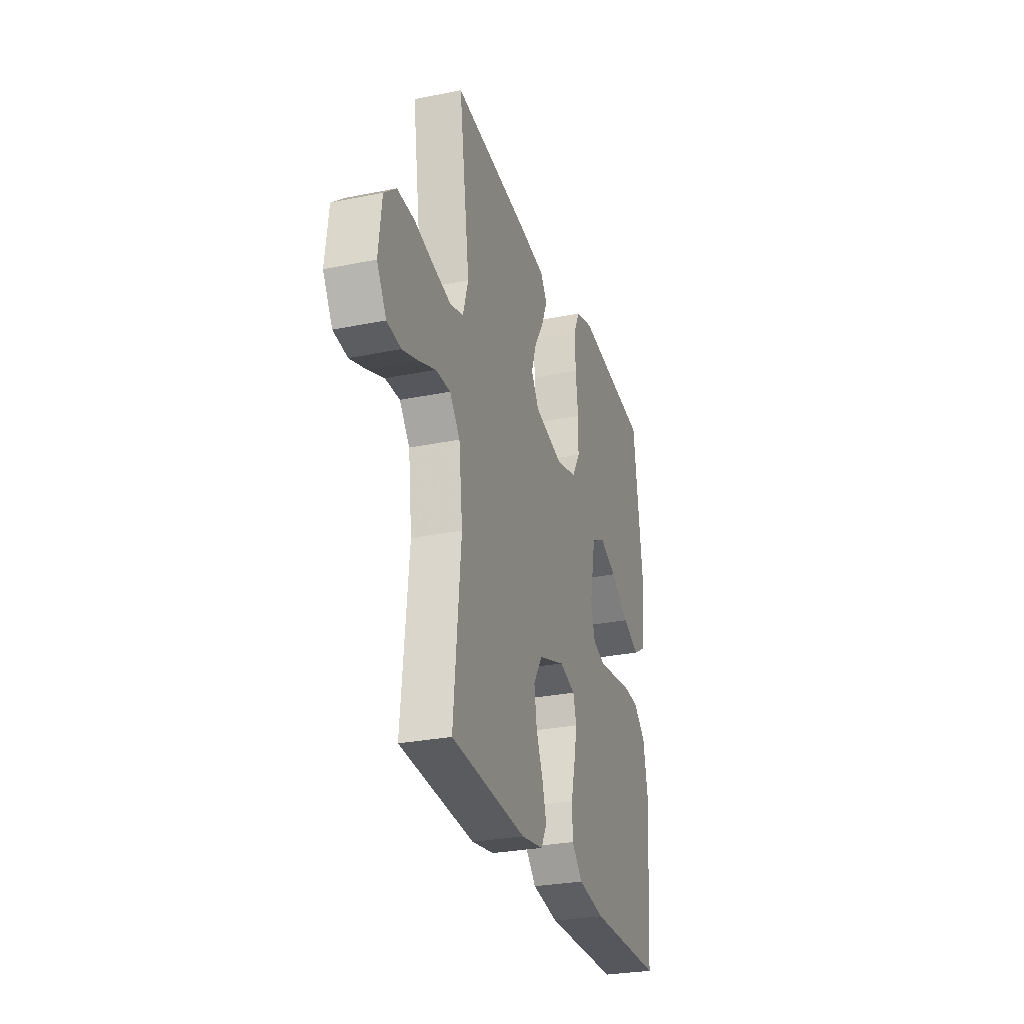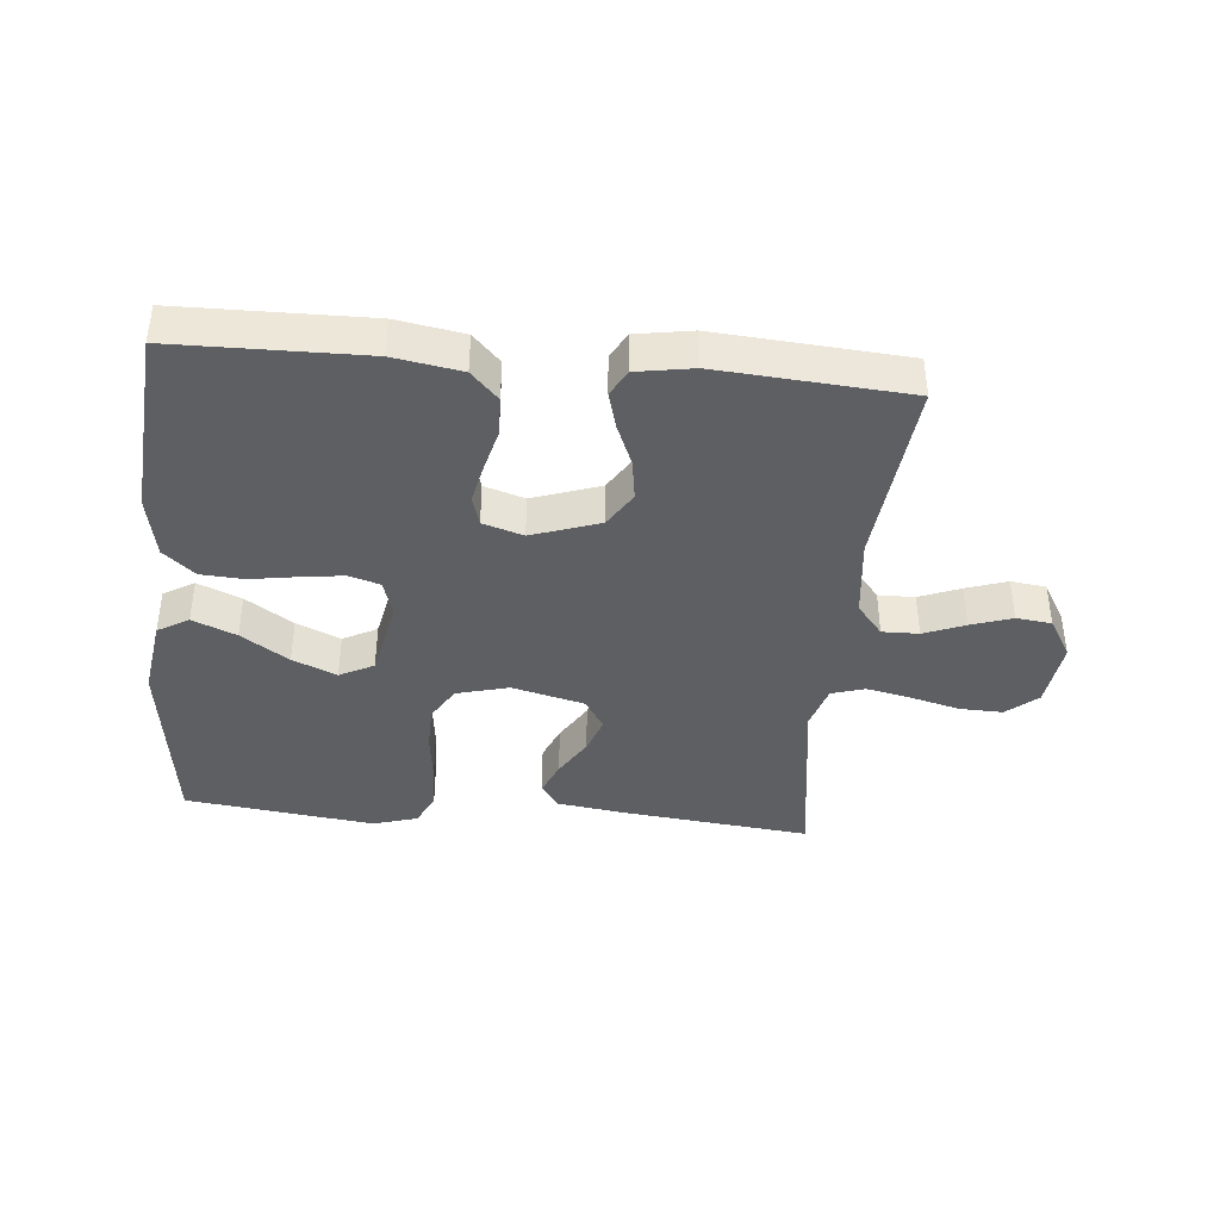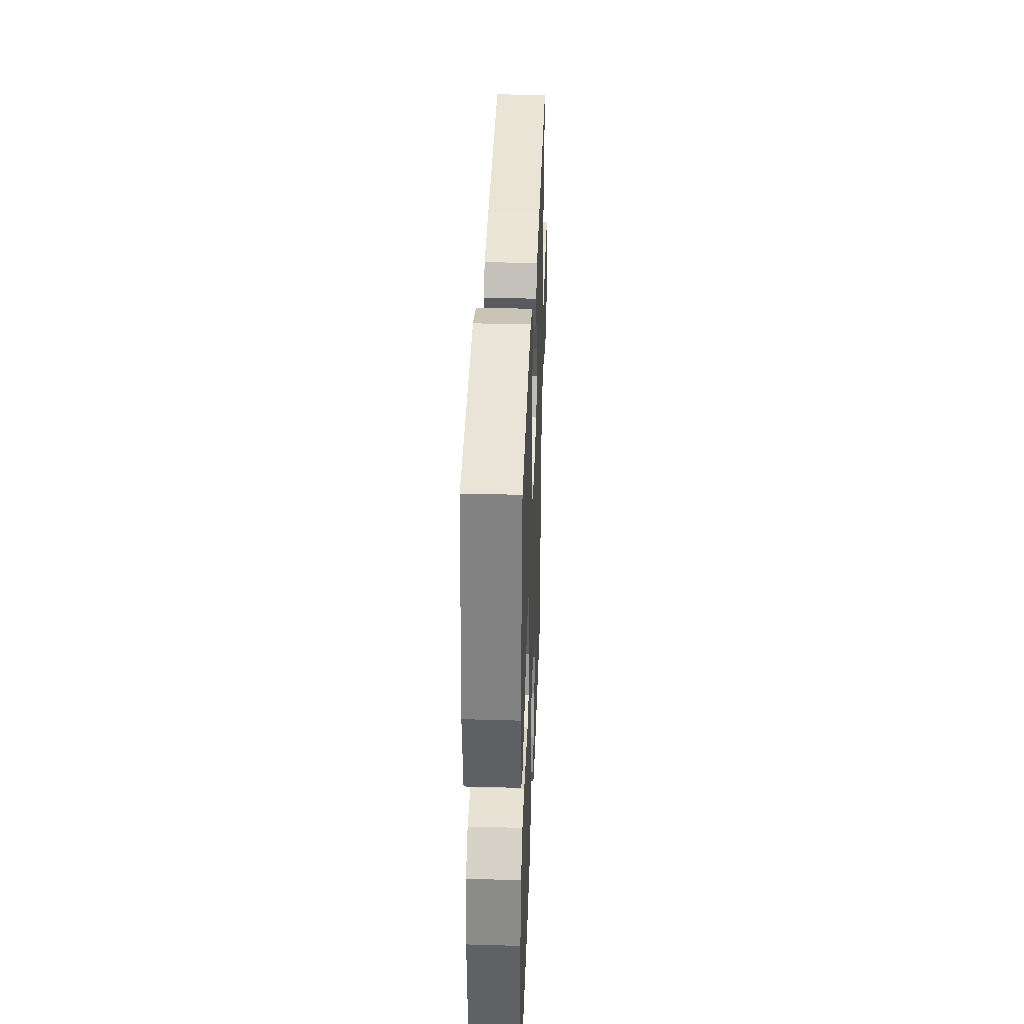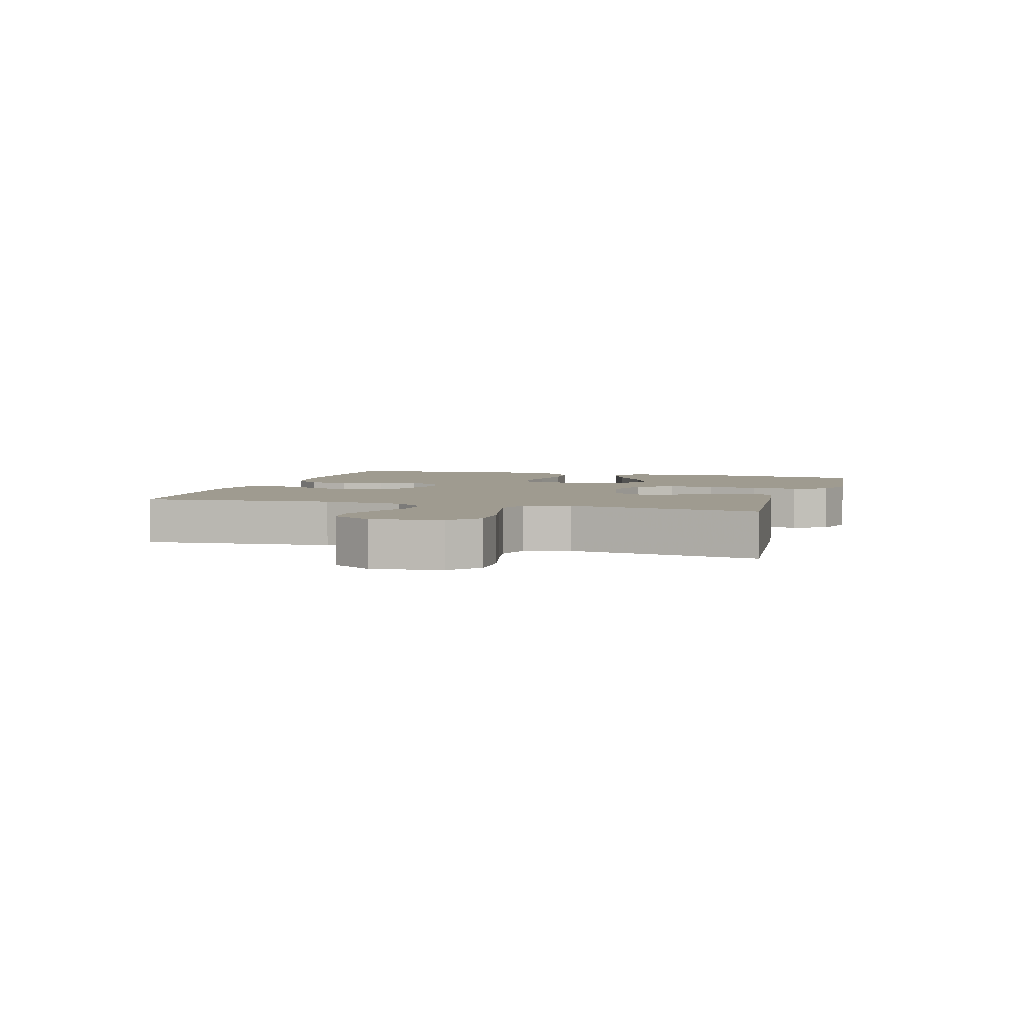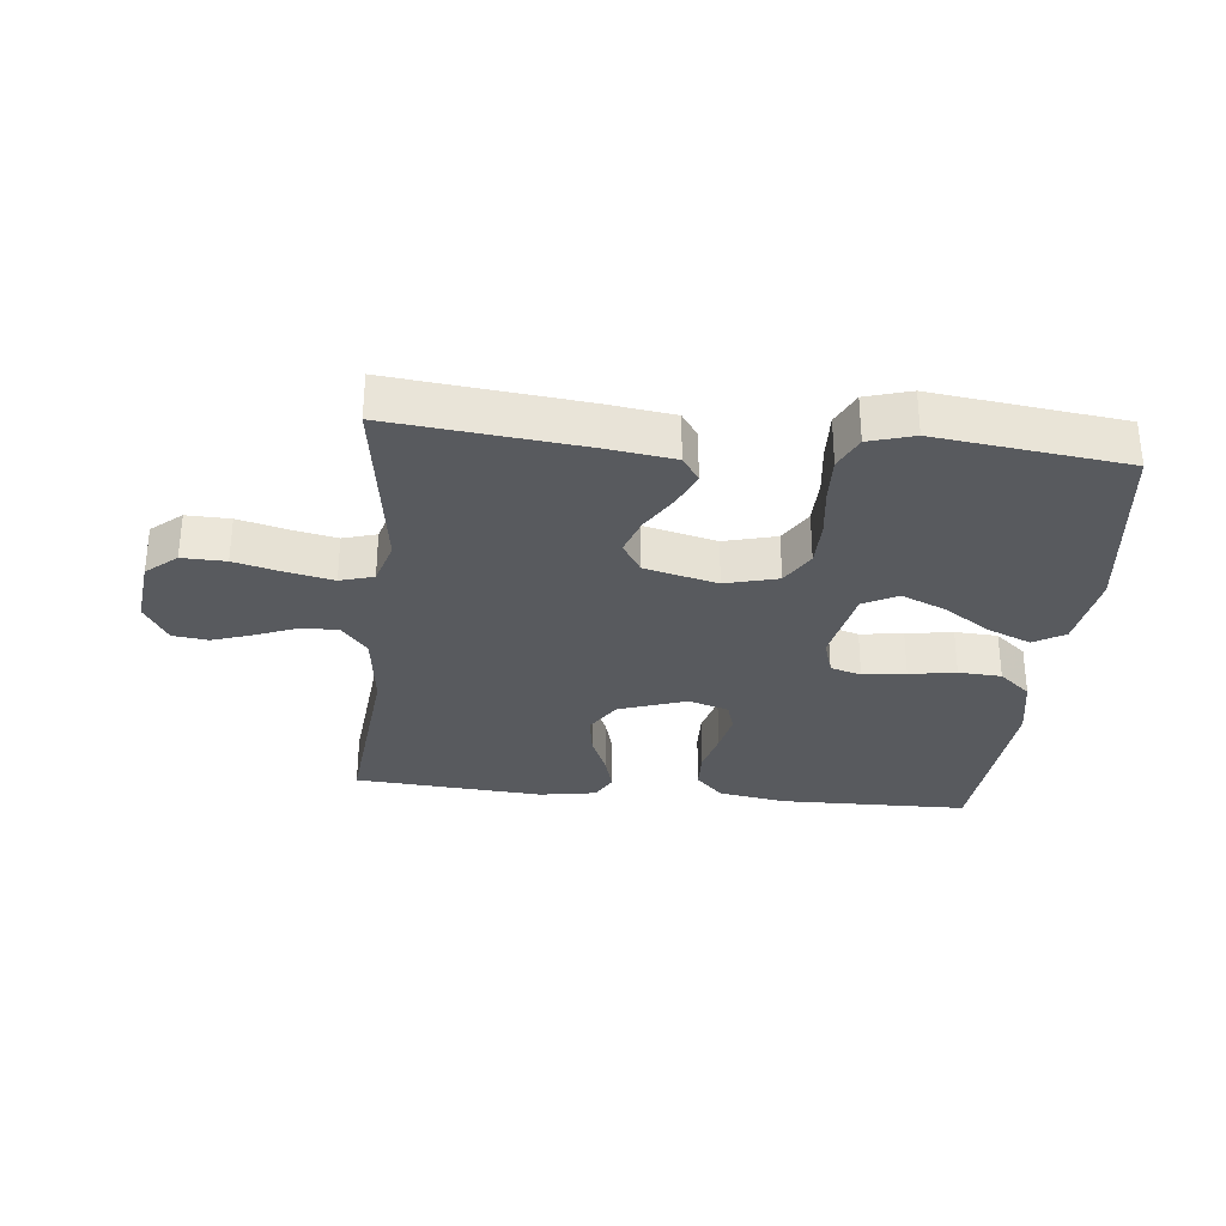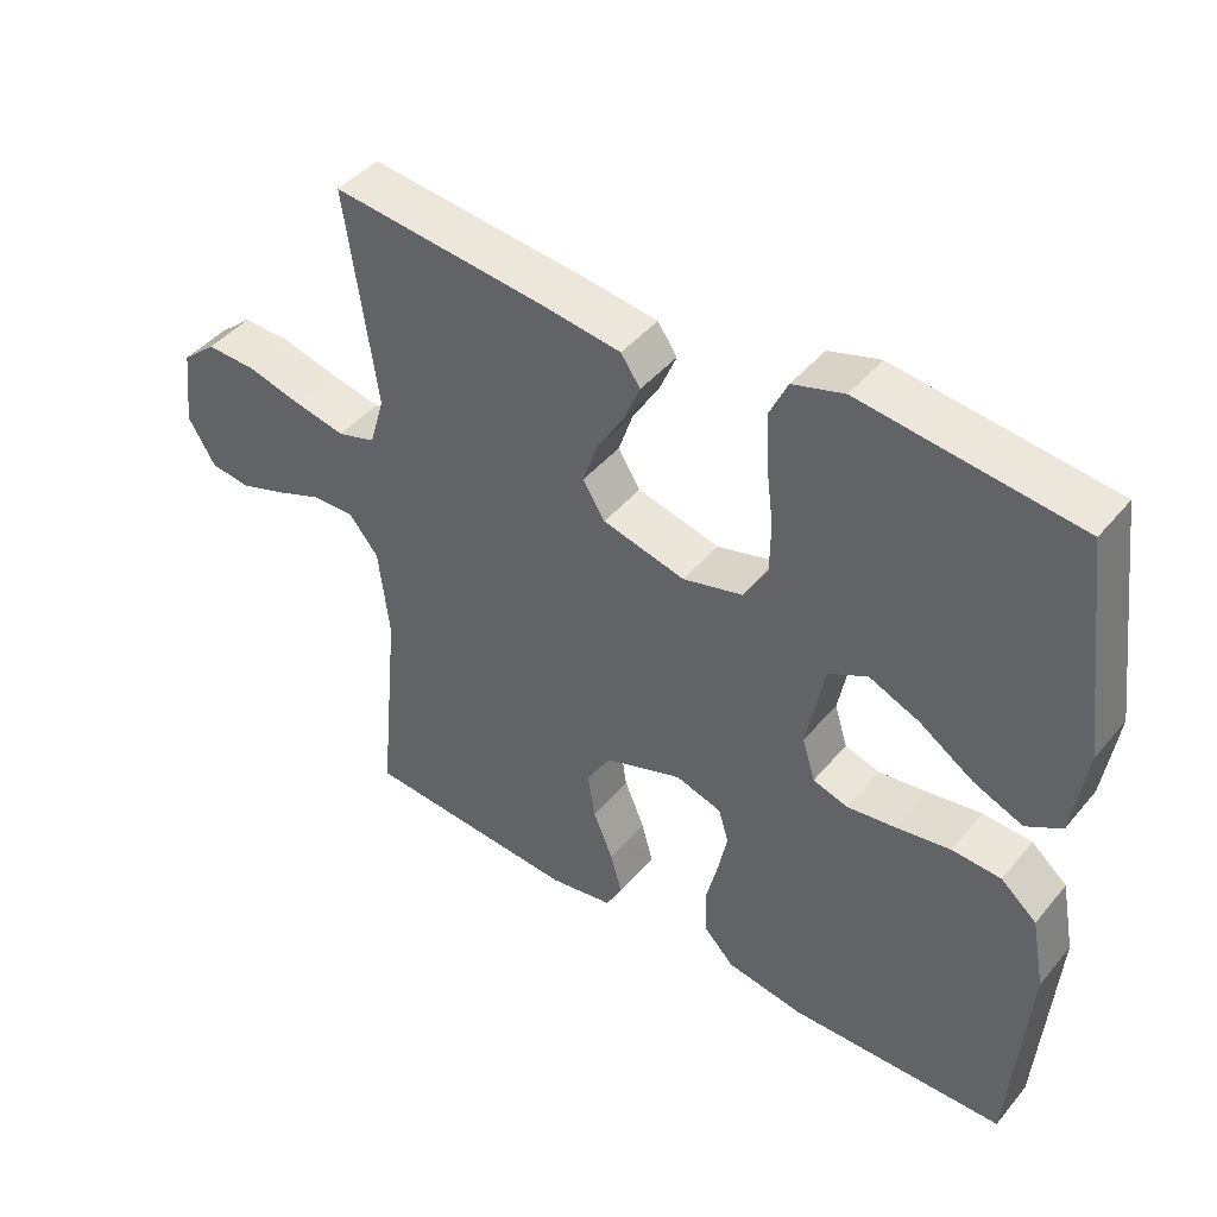
<metadata>
{"format":"obj","ext":"obj","renderer":"f3d","projection":"perspective","resolution":1024,"background":"white","views":[{"elev":-28.5,"azim":-73.0,"up":"+Z"},{"elev":-40.0,"azim":174.6,"up":"+Y"},{"elev":36.4,"azim":92.1,"up":"+Z"},{"elev":4.0,"azim":-73.2,"up":"+Y"},{"elev":-31.0,"azim":-5.9,"up":"+Y"},{"elev":44.0,"azim":36.7,"up":"+Z"}]}
</metadata>
<code>
v 0.5 0.07 0.5
v 0.539 0.07 0.2
v 0.52 0.07 0.074
v 0.471 0.07 0.045
v 0.402 0.07 0.074
v 0.327 0.07 0.124
v 0.257 0.07 0.154
v 0.203 0.07 0.126
v 0.178 0.07 0
v 0.196 0.07 -0.059
v 0.245 0.07 -0.074
v 0.313 0.07 -0.065
v 0.387 0.07 -0.053
v 0.455 0.07 -0.057
v 0.505 0.07 -0.1
v 0.524 0.07 -0.2
v 0.5 0.07 -0.5
v 0.2 0.07 -0.505
v 0.093 0.07 -0.487
v 0.05 0.07 -0.442
v 0.048 0.07 -0.38
v 0.065 0.07 -0.312
v 0.078 0.07 -0.249
v 0.064 0.07 -0.202
v 0 0.07 -0.182
v -0.107 0.07 -0.219
v -0.142 0.07 -0.275
v -0.132 0.07 -0.34
v -0.104 0.07 -0.407
v -0.088 0.07 -0.465
v -0.111 0.07 -0.507
v -0.2 0.07 -0.522
v -0.5 0.07 -0.5
v -0.471 0.07 -0.2
v -0.486 0.07 -0.072
v -0.527 0.07 -0.022
v -0.585 0.07 -0.023
v -0.65 0.07 -0.049
v -0.715 0.07 -0.071
v -0.771 0.07 -0.064
v -0.809 0.07 0
v -0.796 0.07 0.109
v -0.748 0.07 0.15
v -0.679 0.07 0.148
v -0.602 0.07 0.128
v -0.531 0.07 0.113
v -0.478 0.07 0.129
v -0.457 0.07 0.2
v -0.5 0.07 0.5
v -0.2 0.07 0.468
v -0.092 0.07 0.453
v -0.065 0.07 0.414
v -0.088 0.07 0.359
v -0.126 0.07 0.297
v -0.146 0.07 0.238
v -0.115 0.07 0.189
v 0 0.07 0.16
v 0.083 0.07 0.182
v 0.116 0.07 0.237
v 0.117 0.07 0.31
v 0.107 0.07 0.39
v 0.104 0.07 0.463
v 0.129 0.07 0.516
v 0.2 0.07 0.537
v 0.5 0 0.5
v 0.539 0 0.2
v 0.52 0 0.074
v 0.471 0 0.045
v 0.402 0 0.074
v 0.327 0 0.124
v 0.257 0 0.154
v 0.203 0 0.126
v 0.178 0 0
v 0.196 0 -0.059
v 0.245 0 -0.074
v 0.313 0 -0.065
v 0.387 0 -0.053
v 0.455 0 -0.057
v 0.505 0 -0.1
v 0.524 0 -0.2
v 0.5 0 -0.5
v 0.2 0 -0.505
v 0.093 0 -0.487
v 0.05 0 -0.442
v 0.048 0 -0.38
v 0.065 0 -0.312
v 0.078 0 -0.249
v 0.064 0 -0.202
v 0 0 -0.182
v -0.107 0 -0.219
v -0.142 0 -0.275
v -0.132 0 -0.34
v -0.104 0 -0.407
v -0.088 0 -0.465
v -0.111 0 -0.507
v -0.2 0 -0.522
v -0.5 0 -0.5
v -0.471 0 -0.2
v -0.486 0 -0.072
v -0.527 0 -0.022
v -0.585 0 -0.023
v -0.65 0 -0.049
v -0.715 0 -0.071
v -0.771 0 -0.064
v -0.809 0 0
v -0.796 0 0.109
v -0.748 0 0.15
v -0.679 0 0.148
v -0.602 0 0.128
v -0.531 0 0.113
v -0.478 0 0.129
v -0.457 0 0.2
v -0.5 0 0.5
v -0.2 0 0.468
v -0.092 0 0.453
v -0.065 0 0.414
v -0.088 0 0.359
v -0.126 0 0.297
v -0.146 0 0.238
v -0.115 0 0.189
v 0 0 0.16
v 0.083 0 0.182
v 0.116 0 0.237
v 0.117 0 0.31
v 0.107 0 0.39
v 0.104 0 0.463
v 0.129 0 0.516
v 0.2 0 0.537
f 4 5 6
f 3 4 6
f 2 3 6
f 1 2 6
f 64 1 6
f 63 64 6
f 62 63 6
f 61 62 6
f 60 61 6
f 59 60 6 7
f 58 59 7 8
f 57 58 8 9
f 56 57 9 10
f 52 53 54
f 51 52 54
f 50 51 54
f 49 50 54
f 48 49 54
f 47 48 54 55
f 43 44 45
f 42 43 45
f 41 42 45
f 40 41 45
f 39 40 45
f 38 39 45
f 37 38 45
f 36 37 45 46
f 35 36 46 47
f 32 33 34
f 31 32 34
f 30 31 34
f 29 30 34
f 28 29 34
f 34 35 47
f 28 34 47
f 27 28 47
f 20 21 22
f 19 20 22
f 18 19 22
f 17 18 22
f 16 17 22
f 15 16 22
f 14 15 22
f 13 14 22
f 12 13 22
f 11 12 22 23
f 10 11 23 24
f 47 55 56
f 27 47 56
f 26 27 56
f 25 26 56 10
f 10 24 25
f 70 69 68
f 70 68 67
f 70 67 66
f 70 66 65
f 70 65 128
f 70 128 127
f 70 127 126
f 70 126 125
f 70 125 124
f 71 70 124 123
f 72 71 123 122
f 73 72 122 121
f 74 73 121 120
f 118 117 116
f 118 116 115
f 118 115 114
f 118 114 113
f 118 113 112
f 119 118 112 111
f 109 108 107
f 109 107 106
f 109 106 105
f 109 105 104
f 109 104 103
f 109 103 102
f 109 102 101
f 110 109 101 100
f 111 110 100 99
f 98 97 96
f 98 96 95
f 98 95 94
f 98 94 93
f 98 93 92
f 111 99 98
f 111 98 92
f 111 92 91
f 86 85 84
f 86 84 83
f 86 83 82
f 86 82 81
f 86 81 80
f 86 80 79
f 86 79 78
f 86 78 77
f 86 77 76
f 87 86 76 75
f 88 87 75 74
f 120 119 111
f 120 111 91
f 120 91 90
f 74 120 90 89
f 89 88 74
f 1 65 66 2
f 2 66 67 3
f 3 67 68 4
f 4 68 69 5
f 5 69 70 6
f 6 70 71 7
f 7 71 72 8
f 8 72 73 9
f 9 73 74 10
f 10 74 75 11
f 11 75 76 12
f 12 76 77 13
f 13 77 78 14
f 14 78 79 15
f 15 79 80 16
f 16 80 81 17
f 17 81 82 18
f 18 82 83 19
f 19 83 84 20
f 20 84 85 21
f 21 85 86 22
f 22 86 87 23
f 23 87 88 24
f 24 88 89 25
f 25 89 90 26
f 26 90 91 27
f 27 91 92 28
f 28 92 93 29
f 29 93 94 30
f 30 94 95 31
f 31 95 96 32
f 32 96 97 33
f 33 97 98 34
f 34 98 99 35
f 35 99 100 36
f 36 100 101 37
f 37 101 102 38
f 38 102 103 39
f 39 103 104 40
f 40 104 105 41
f 41 105 106 42
f 42 106 107 43
f 43 107 108 44
f 44 108 109 45
f 45 109 110 46
f 46 110 111 47
f 47 111 112 48
f 48 112 113 49
f 49 113 114 50
f 50 114 115 51
f 51 115 116 52
f 52 116 117 53
f 53 117 118 54
f 54 118 119 55
f 55 119 120 56
f 56 120 121 57
f 57 121 122 58
f 58 122 123 59
f 59 123 124 60
f 60 124 125 61
f 61 125 126 62
f 62 126 127 63
f 63 127 128 64
f 64 128 65 1

</code>
